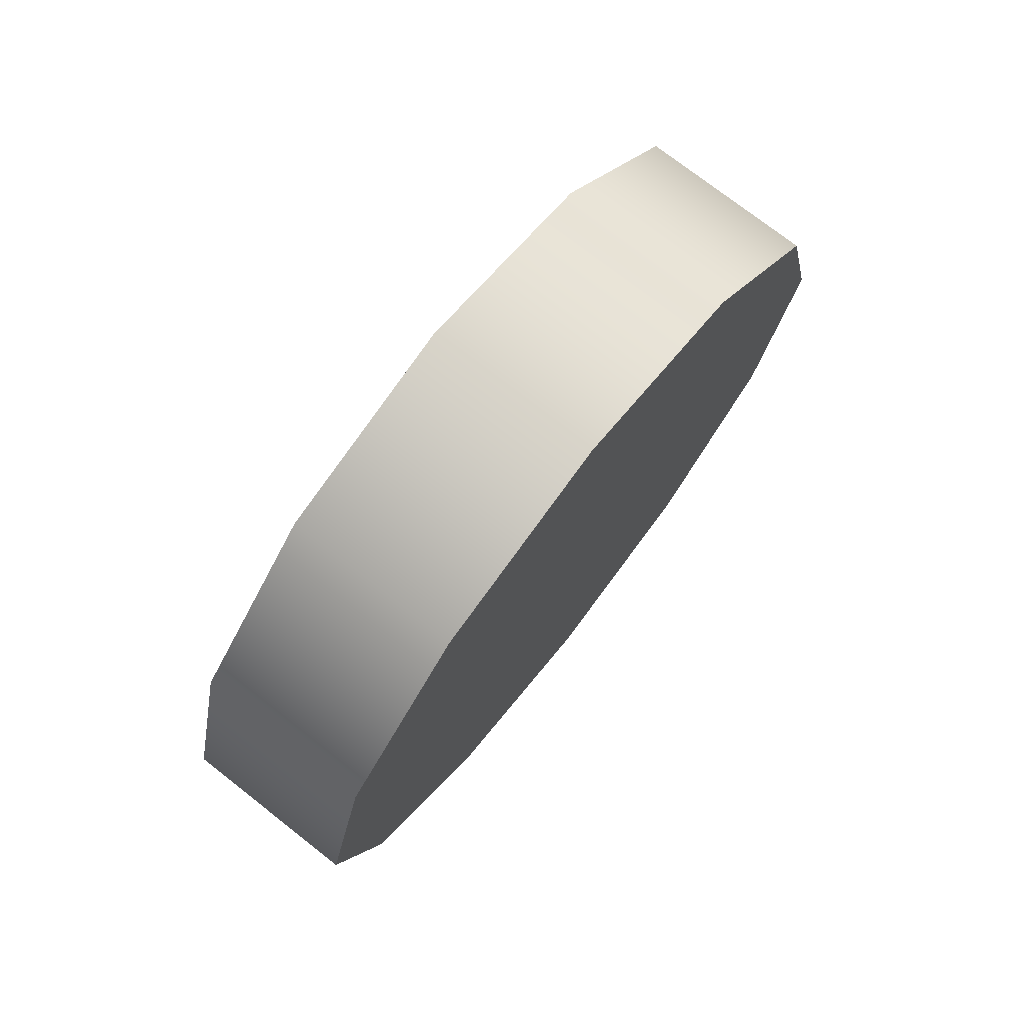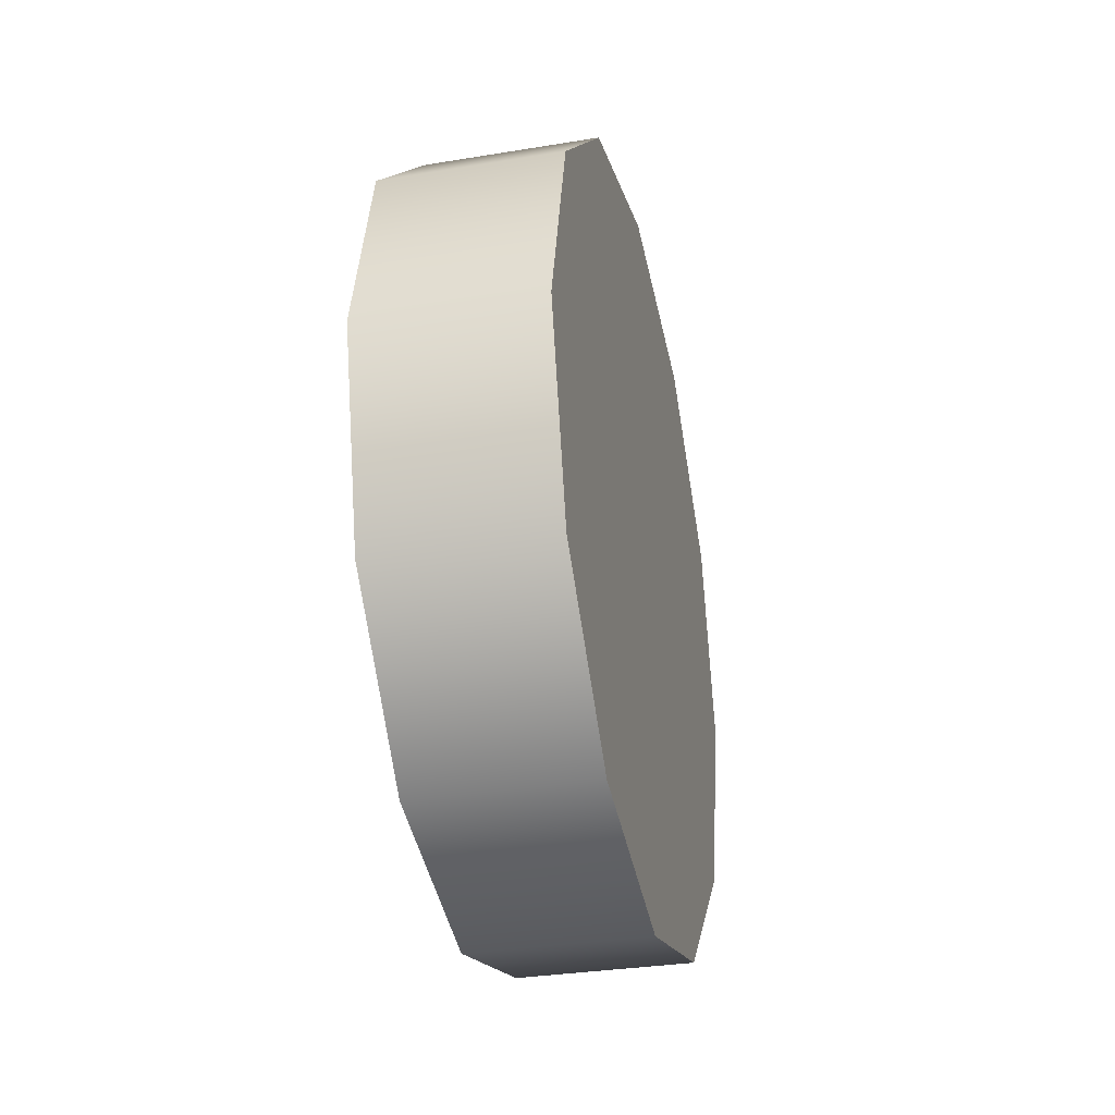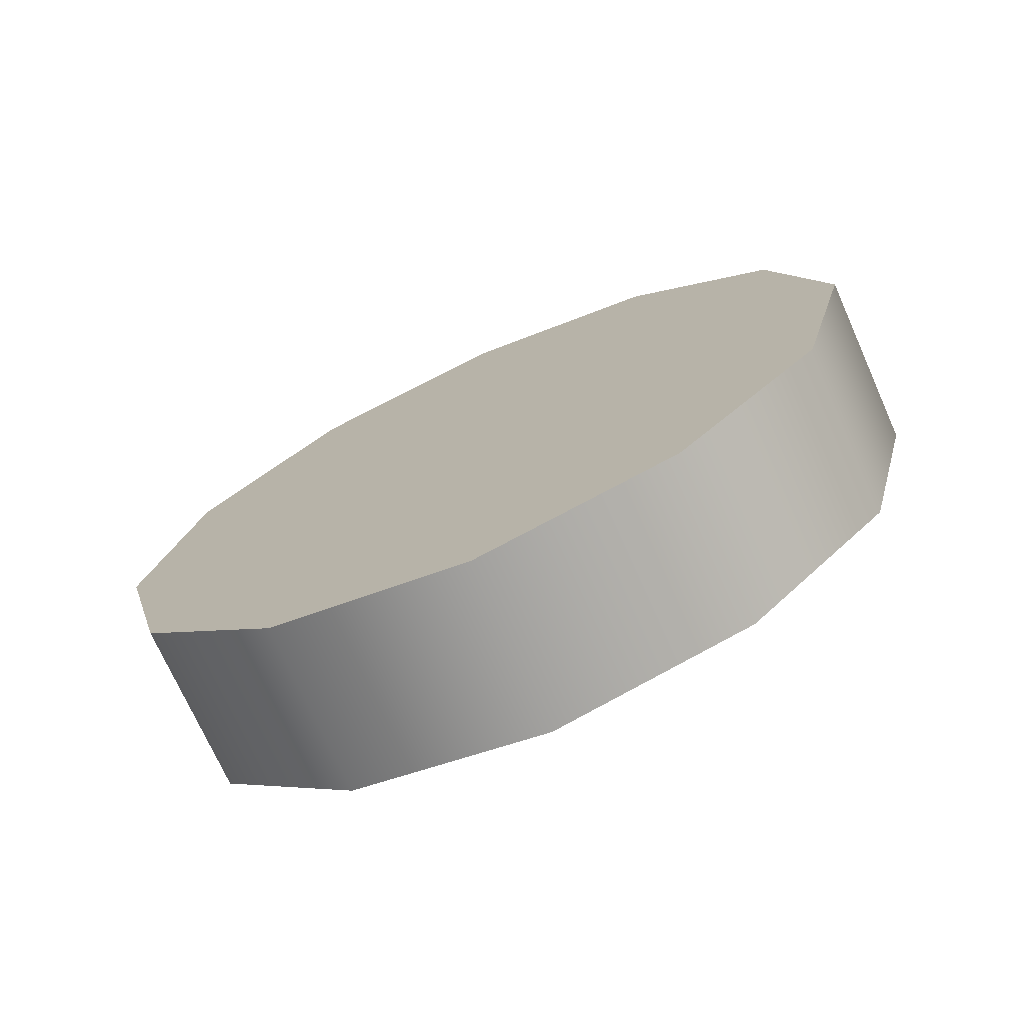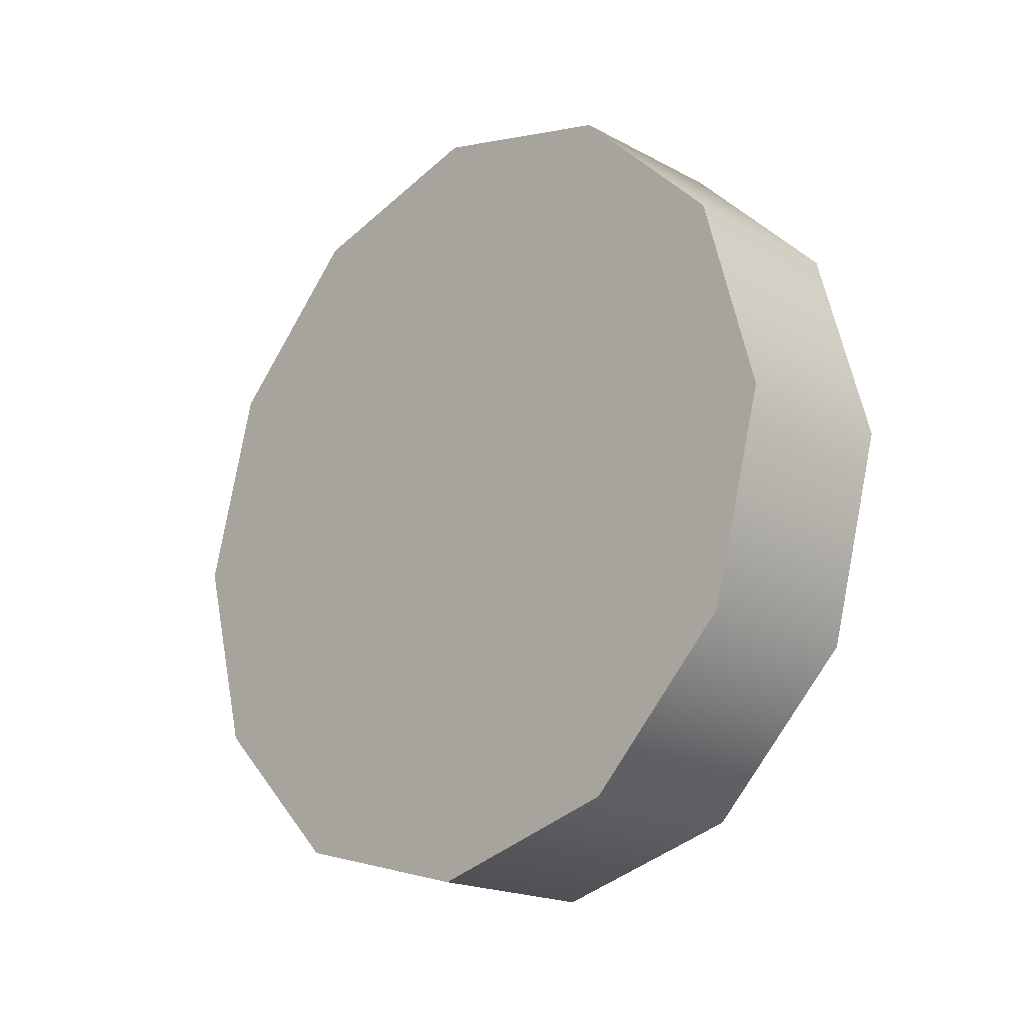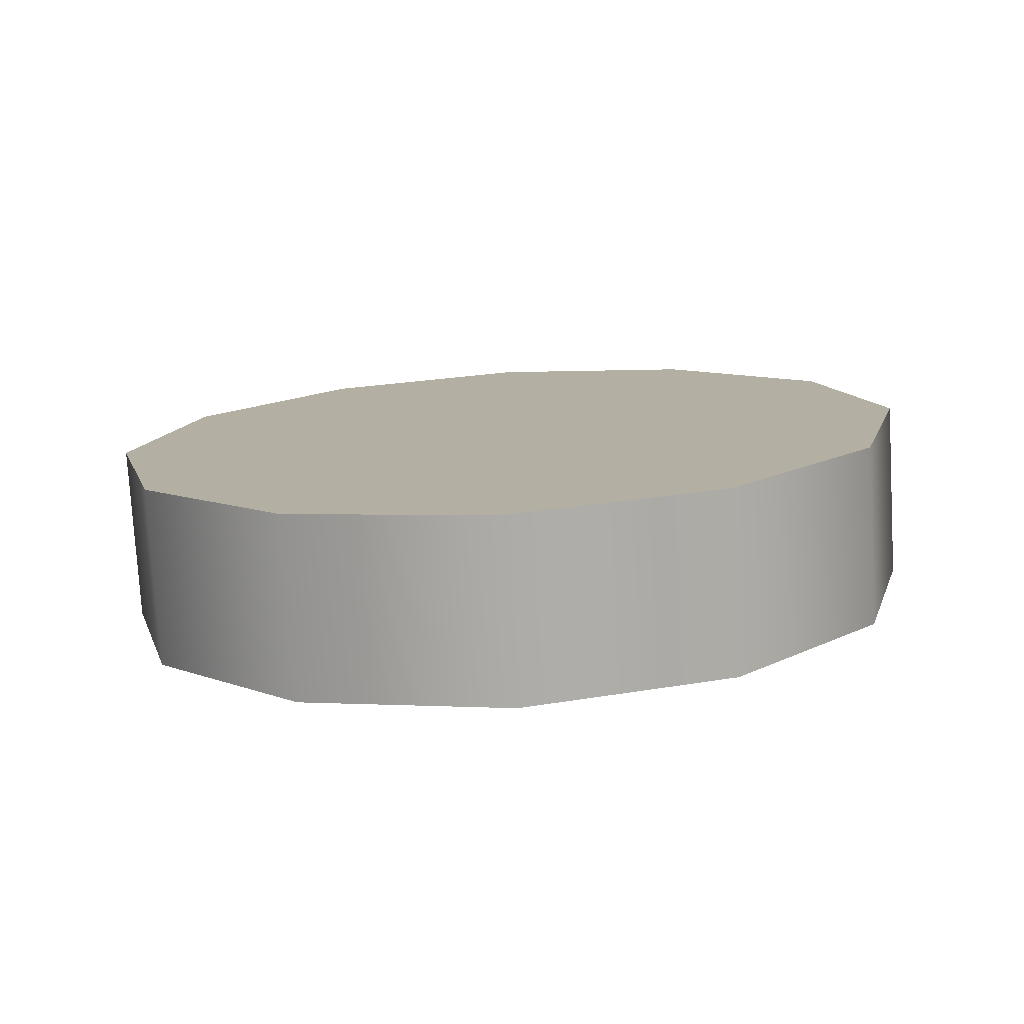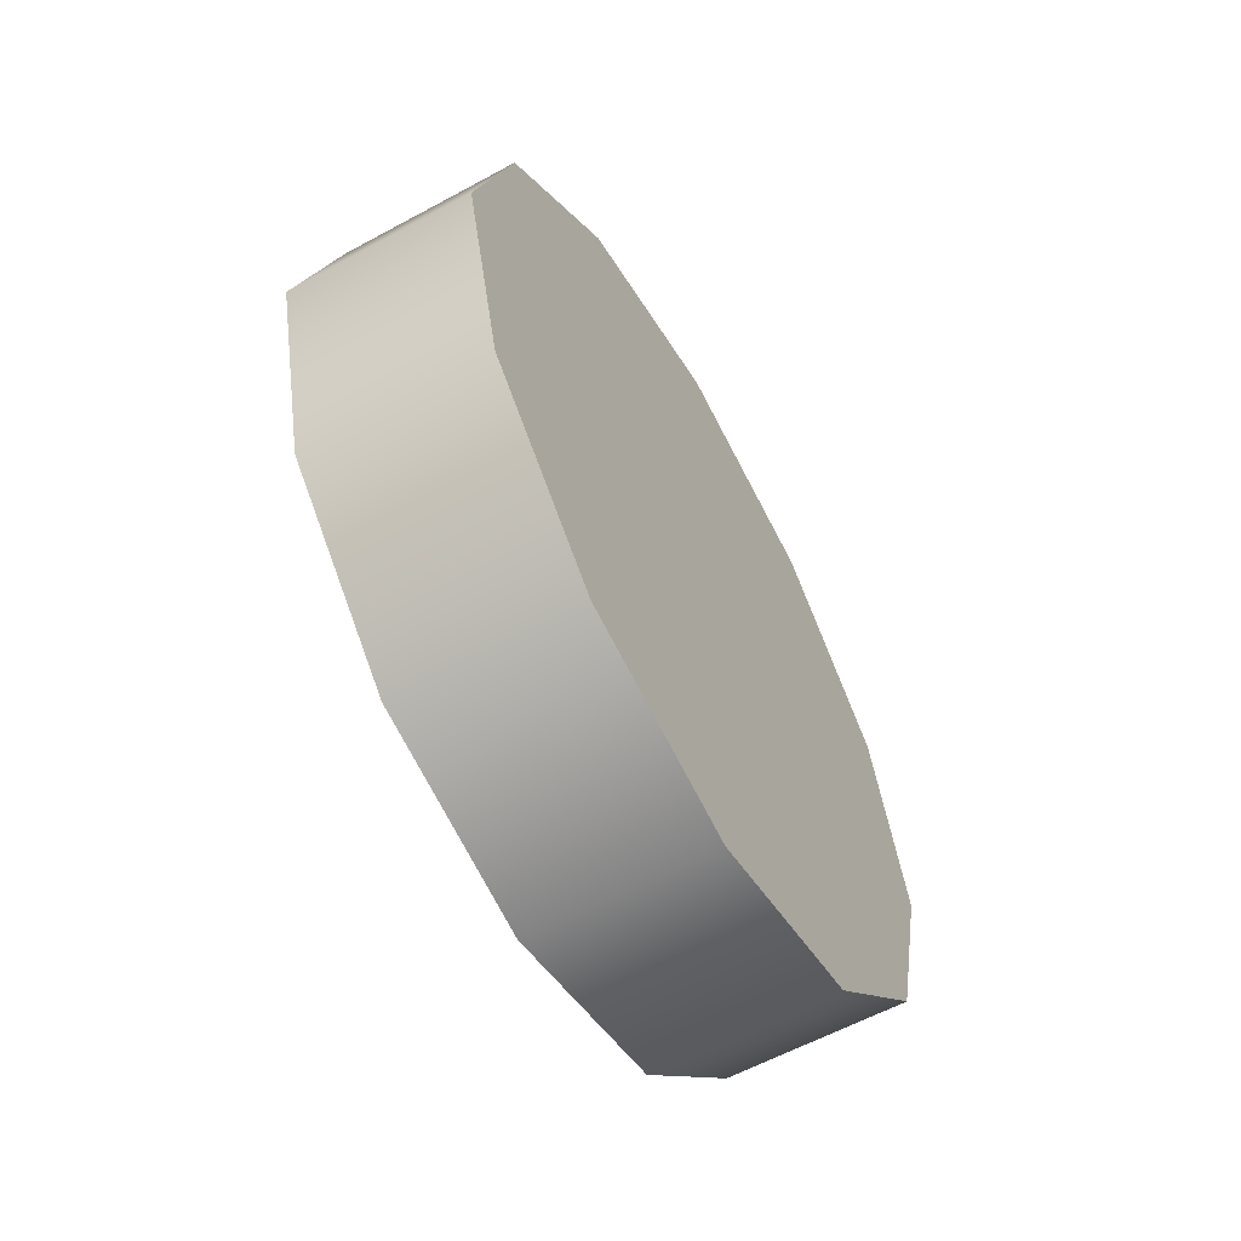
<metadata>
{"format":"obj","ext":"obj","renderer":"f3d","projection":"perspective","resolution":1024,"background":"white","views":[{"elev":74.9,"azim":-142.0,"up":"+Y"},{"elev":-32.0,"azim":-167.0,"up":"+Y"},{"elev":-72.8,"azim":114.1,"up":"+Y"},{"elev":-19.5,"azim":135.3,"up":"+Y"},{"elev":-77.4,"azim":93.4,"up":"+Y"},{"elev":-59.9,"azim":-150.9,"up":"+Z"}]}
</metadata>
<code>
g old_car_fr_wheel
v -0.1232 0.489 -0.2824
v -0.1232 0.2824 -0.489
v 0.1232 0.2824 -0.489
v 0.1232 0.489 -0.2824
v 0.1232 0.0005526 -0.5653
v -0.1232 0.0005526 -0.5653
v 0.1232 -0.2824 -0.489
v -0.1232 -0.2824 -0.489
v 0.1232 -0.489 -0.2824
v -0.1232 -0.489 -0.2824
v -0.1232 -0.489 -0.2824
v -0.1232 -0.5653 0.0005526
v 0.1232 -0.5653 0.0005526
v 0.1232 -0.489 -0.2824
v 0.1232 -0.489 0.2824
v -0.1232 -0.489 0.2824
v 0.1232 -0.2824 0.489
v -0.1232 -0.2824 0.489
v -0.1232 -0.2824 0.489
v -0.1232 0.0005526 0.5653
v 0.1232 0.0005526 0.5653
v 0.1232 -0.2824 0.489
v 0.1232 0.2824 0.489
v -0.1232 0.2824 0.489
v 0.1232 0.489 0.2824
v -0.1232 0.489 0.2824
v -0.1232 0.489 0.2824
v -0.1232 0.5653 0.0005526
v 0.1232 0.5653 0.0005526
v 0.1232 0.489 0.2824
v 0.1232 0.489 -0.2824
v -0.1232 0.489 -0.2824
v 0.1232 0.489 -0.2824
v 0.1232 0.2824 -0.489
v 0.1232 0.0005526 0.0005526
v 0.1232 0.0005526 -0.5653
v 0.1232 -0.2824 -0.489
v 0.1232 -0.489 -0.2824
v 0.1232 -0.5653 0.0005526
v 0.1232 -0.489 0.2824
v 0.1232 -0.2824 0.489
v 0.1232 0.0005526 0.5653
v 0.1232 0.2824 0.489
v 0.1232 0.489 0.2824
v 0.1232 0.5653 0.0005526
v -0.1232 0.2824 -0.489
v -0.1232 0.489 -0.2824
v -0.1232 0.0005526 -0.5653
v -0.1232 -0.2824 -0.489
v -0.1232 -0.489 -0.2824
v -0.1232 -0.5653 0.0005526
v -0.1232 -0.489 0.2824
v -0.1232 -0.2824 0.489
v -0.1232 0.0005526 0.5653
v -0.1232 0.2824 0.489
v -0.1232 0.489 0.2824
v -0.1232 0.5653 0.0005526
f 3 2 1
f 4 3 1
f 3 5 2
f 5 6 2
f 5 7 6
f 7 8 6
f 7 9 8
f 9 10 8
f 13 12 11
f 14 13 11
f 13 15 12
f 15 16 12
f 15 17 16
f 17 18 16
f 21 20 19
f 22 21 19
f 21 23 20
f 23 24 20
f 23 25 24
f 25 26 24
f 29 28 27
f 30 29 27
f 29 31 28
f 31 32 28
f 35 34 33
f 35 36 34
f 35 37 36
f 35 38 37
f 35 39 38
f 35 40 39
f 35 41 40
f 35 42 41
f 35 43 42
f 35 44 43
f 35 45 44
f 35 33 45
f 48 47 46
f 49 47 48
f 50 47 49
f 51 47 50
f 52 47 51
f 53 47 52
f 54 47 53
f 55 47 54
f 56 47 55
f 57 47 56

</code>
